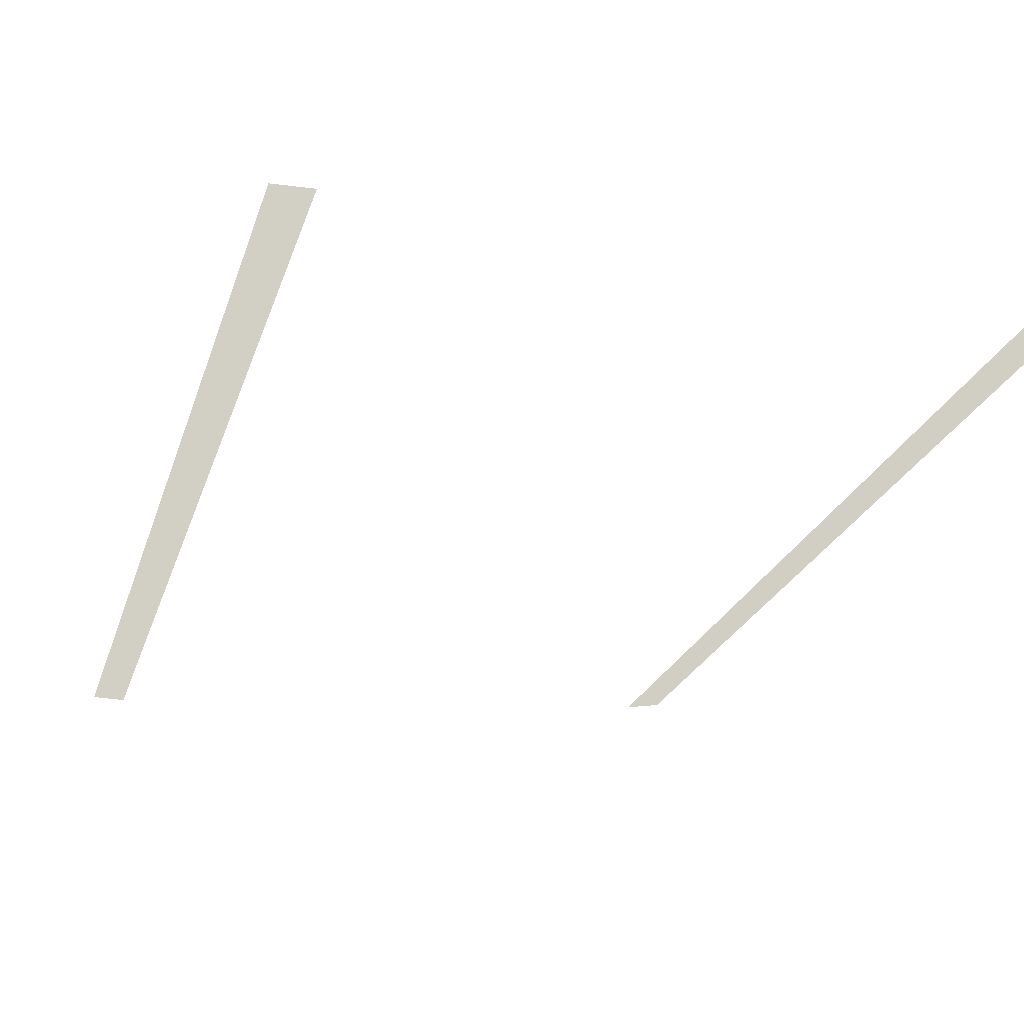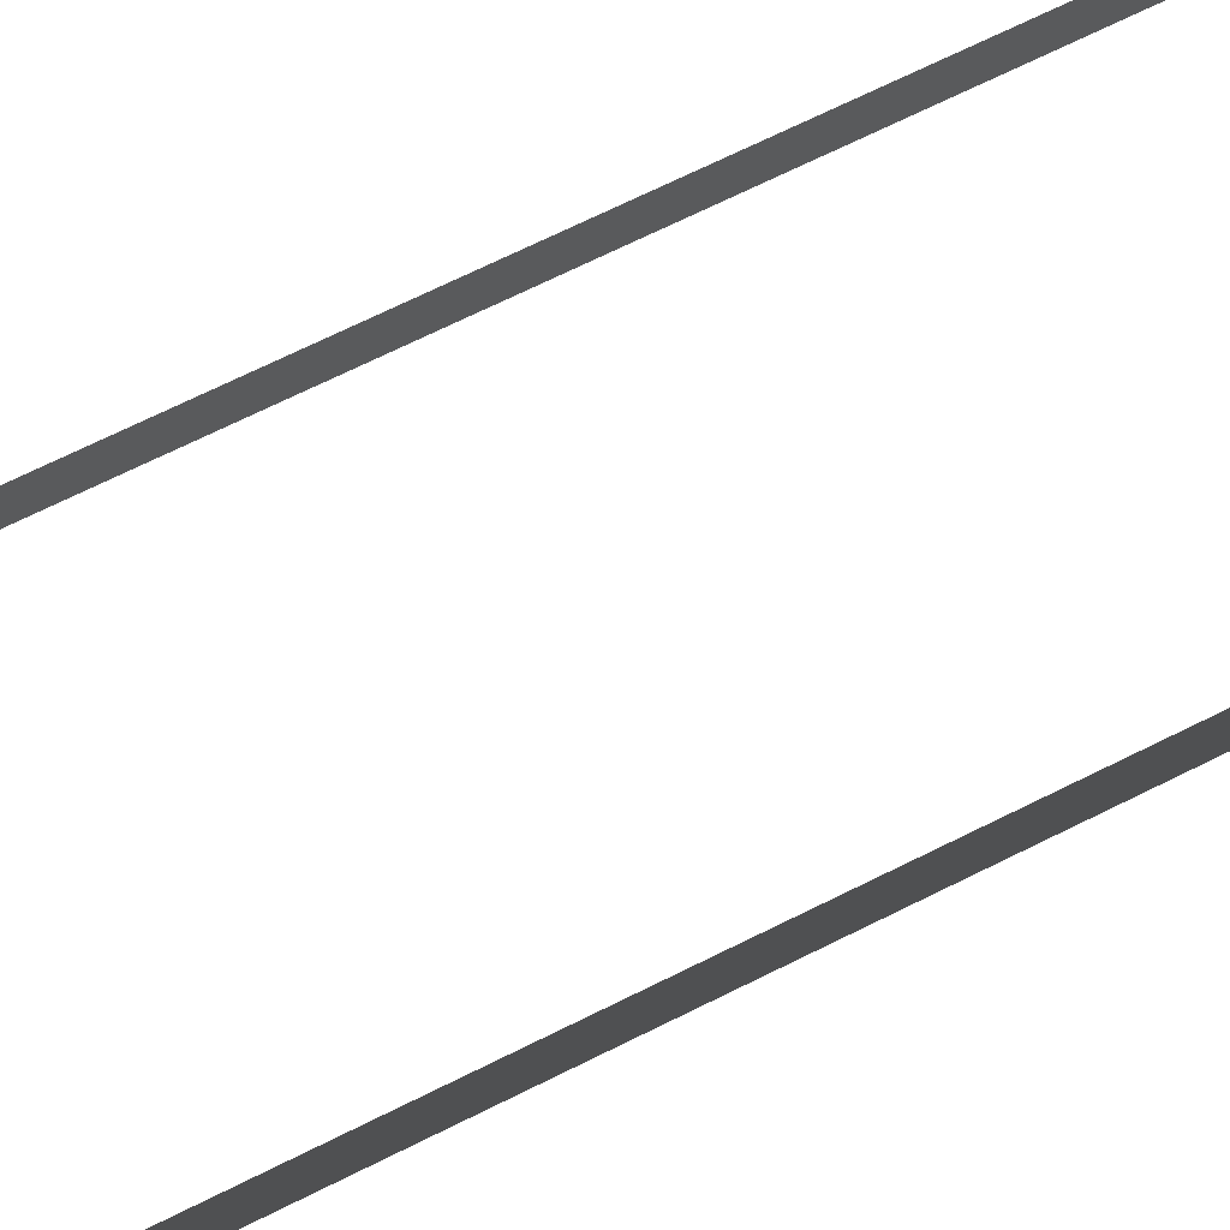
<metadata>
{"format":"obj","ext":"obj","renderer":"f3d","projection":"perspective","resolution":1024,"background":"white","views":[{"elev":-9.1,"azim":-6.4,"up":"+Z"},{"elev":61.0,"azim":-118.1,"up":"+Z"}]}
</metadata>
<code>
v 4.411 -37.8 0.06206
v 3.956 0.02064 0.02064
v 4.411 0.02064 0.06206
v 3.956 -37.8 0.02064
v -3.955 -37.8 0.02064
v -4.411 0.02064 0.06206
v -3.955 0.02064 0.02064
v -4.411 -37.8 0.06206
g DTv2-96mSection_(M)_(1)_1977_7
f 1 3 2
f 2 4 1
f 5 7 6
f 6 8 5

</code>
